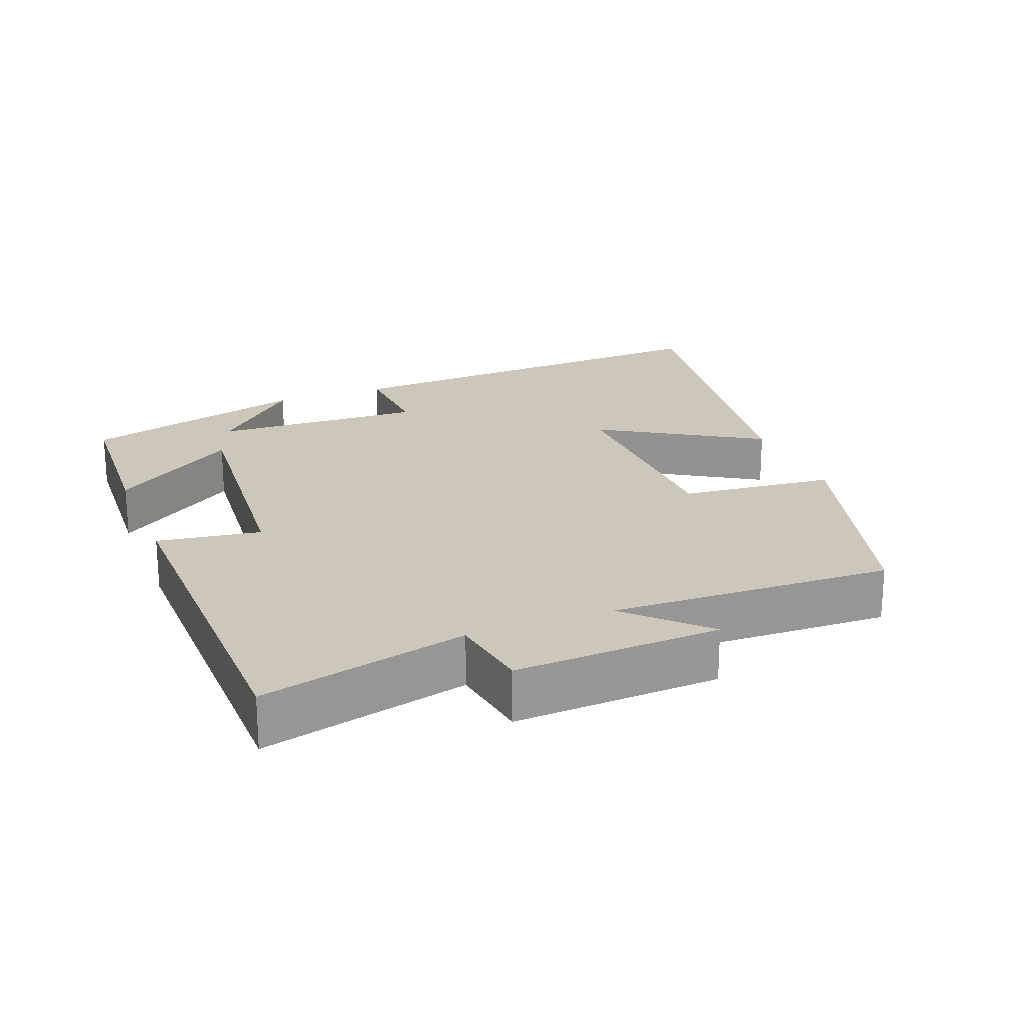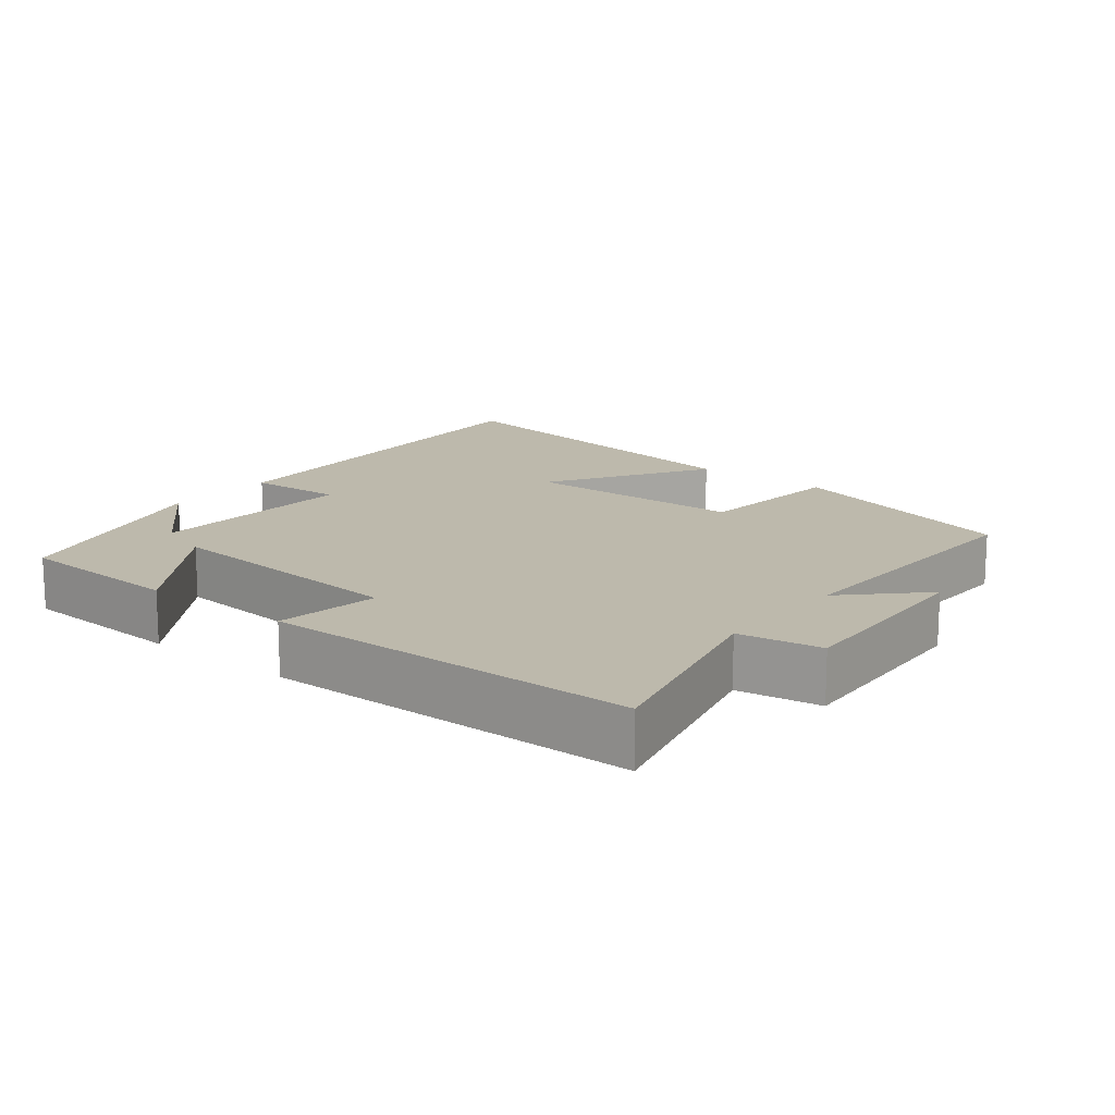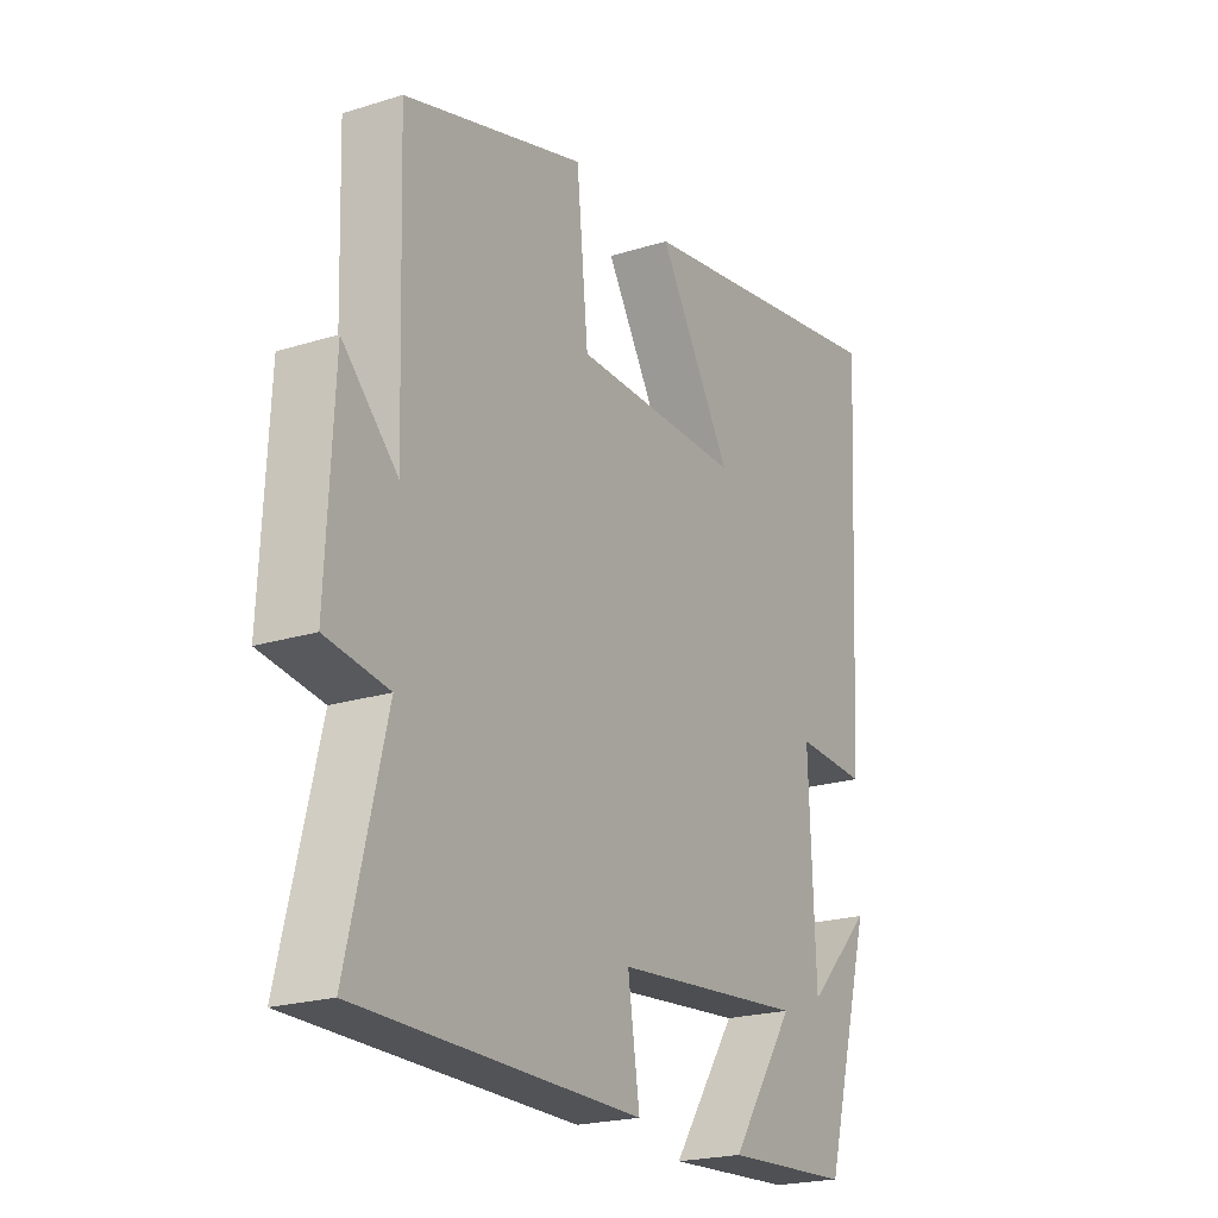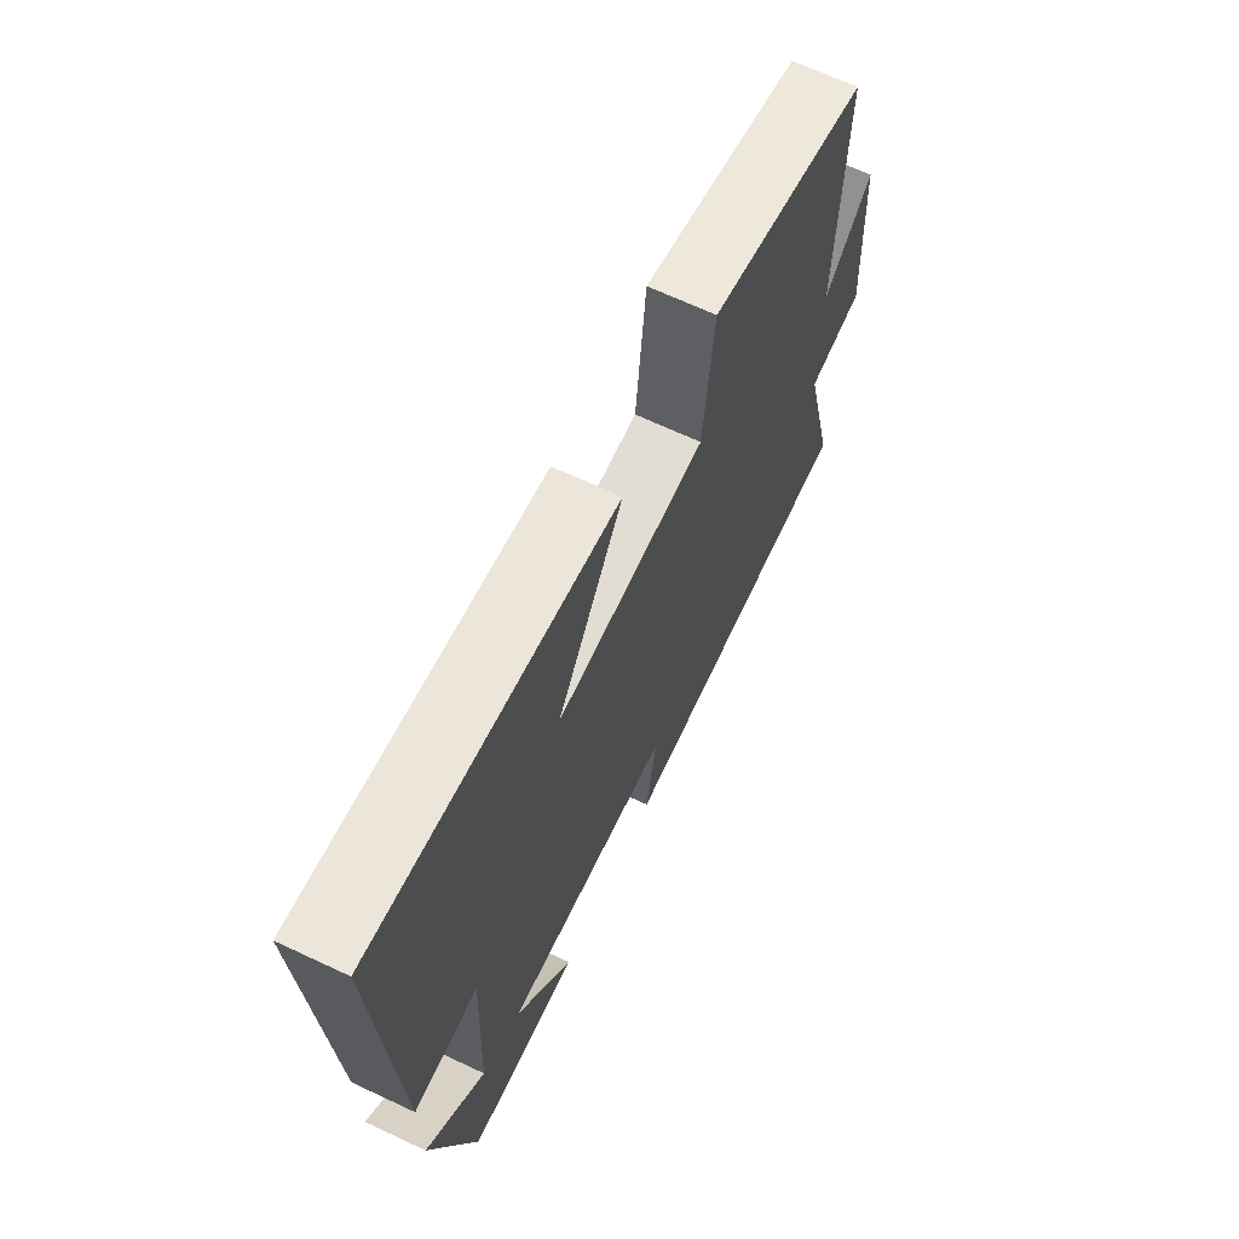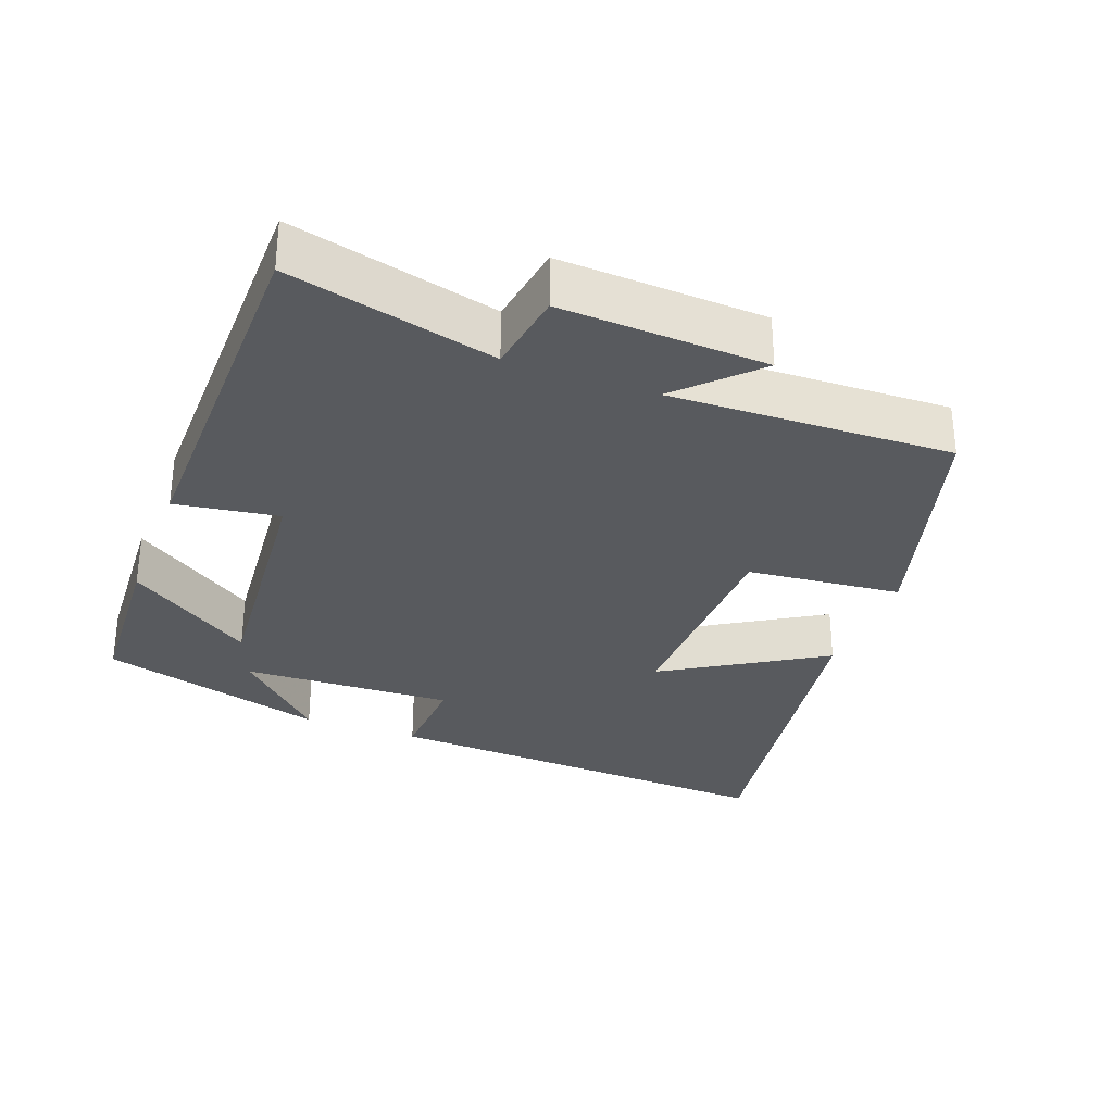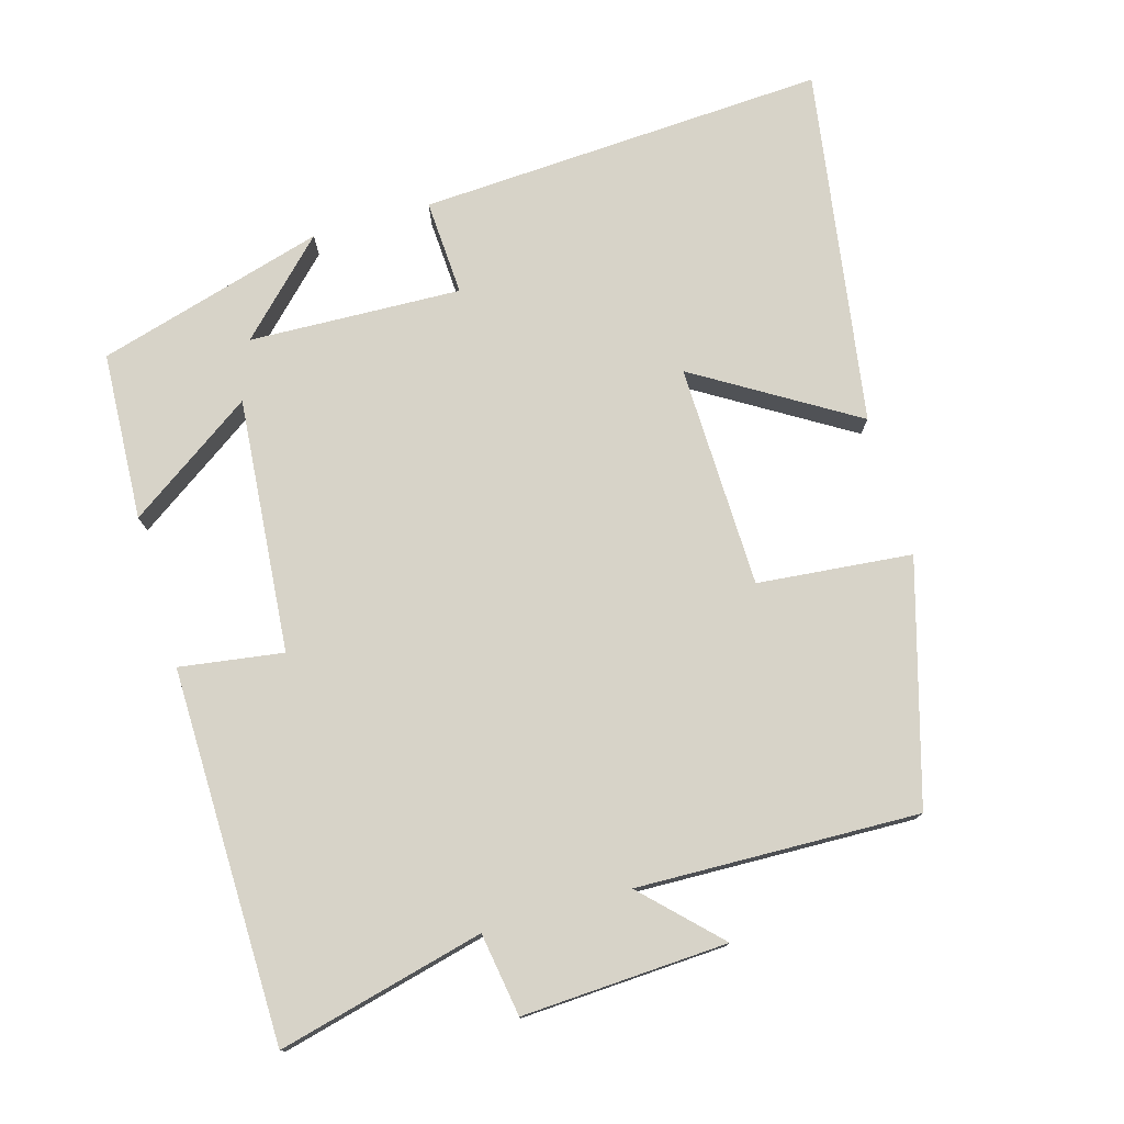
<metadata>
{"format":"obj","ext":"obj","renderer":"f3d","projection":"perspective","resolution":1024,"background":"white","views":[{"elev":21.5,"azim":-111.5,"up":"+Y"},{"elev":15.0,"azim":-141.6,"up":"+Y"},{"elev":-21.5,"azim":-61.0,"up":"+Z"},{"elev":67.2,"azim":115.2,"up":"+Z"},{"elev":-30.8,"azim":-110.7,"up":"+Y"},{"elev":76.6,"azim":-106.3,"up":"+Y"}]}
</metadata>
<code>
v 0.531 0.07 0.581
v 0.5 0.07 0.003
v 0.364 0.07 0.01
v 0.376 0.07 -0.29
v 0.5 0.07 -0.165
v 0.409 0.07 -0.487
v 0.171 0.07 -0.5
v 0.293 0.07 -0.322
v -0.067 0.07 -0.354
v -0.045 0.07 -0.5
v -0.571 0.07 -0.494
v -0.5 0.07 -0.203
v -0.617 0.07 -0.185
v -0.603 0.07 0.105
v -0.5 0.07 0.003
v -0.513 0.07 0.401
v -0.175 0.07 0.5
v -0.153 0.07 0.282
v 0.163 0.07 0.276
v 0.025 0.07 0.5
v 0.531 0 0.581
v 0.5 0 0.003
v 0.364 0 0.01
v 0.376 0 -0.29
v 0.5 0 -0.165
v 0.409 0 -0.487
v 0.171 0 -0.5
v 0.293 0 -0.322
v -0.067 0 -0.354
v -0.045 0 -0.5
v -0.571 0 -0.494
v -0.5 0 -0.203
v -0.617 0 -0.185
v -0.603 0 0.105
v -0.5 0 0.003
v -0.513 0 0.401
v -0.175 0 0.5
v -0.153 0 0.282
v 0.163 0 0.276
v 0.025 0 0.5
f 19 20 1 2
f 18 19 2 3
f 15 16 17 18
f 15 18 3 4
f 12 13 14 15
f 12 15 4
f 9 10 11 12
f 8 9 12 4
f 7 8 4
f 4 5 6 7
f 22 21 40 39
f 23 22 39 38
f 38 37 36 35
f 24 23 38 35
f 35 34 33 32
f 24 35 32
f 32 31 30 29
f 24 32 29 28
f 24 28 27
f 27 26 25 24
f 1 21 22 2
f 2 22 23 3
f 3 23 24 4
f 4 24 25 5
f 5 25 26 6
f 6 26 27 7
f 7 27 28 8
f 8 28 29 9
f 9 29 30 10
f 10 30 31 11
f 11 31 32 12
f 12 32 33 13
f 13 33 34 14
f 14 34 35 15
f 15 35 36 16
f 16 36 37 17
f 17 37 38 18
f 18 38 39 19
f 19 39 40 20
f 20 40 21 1

</code>
